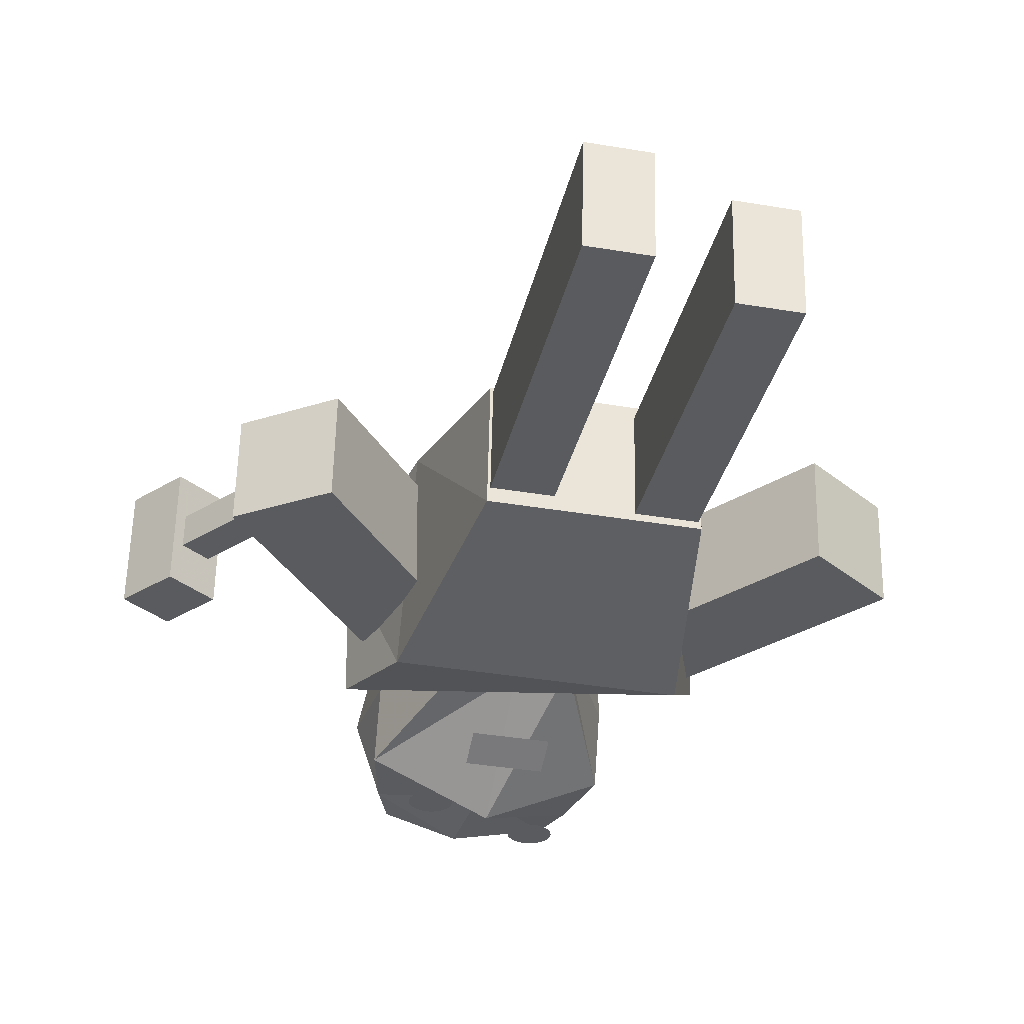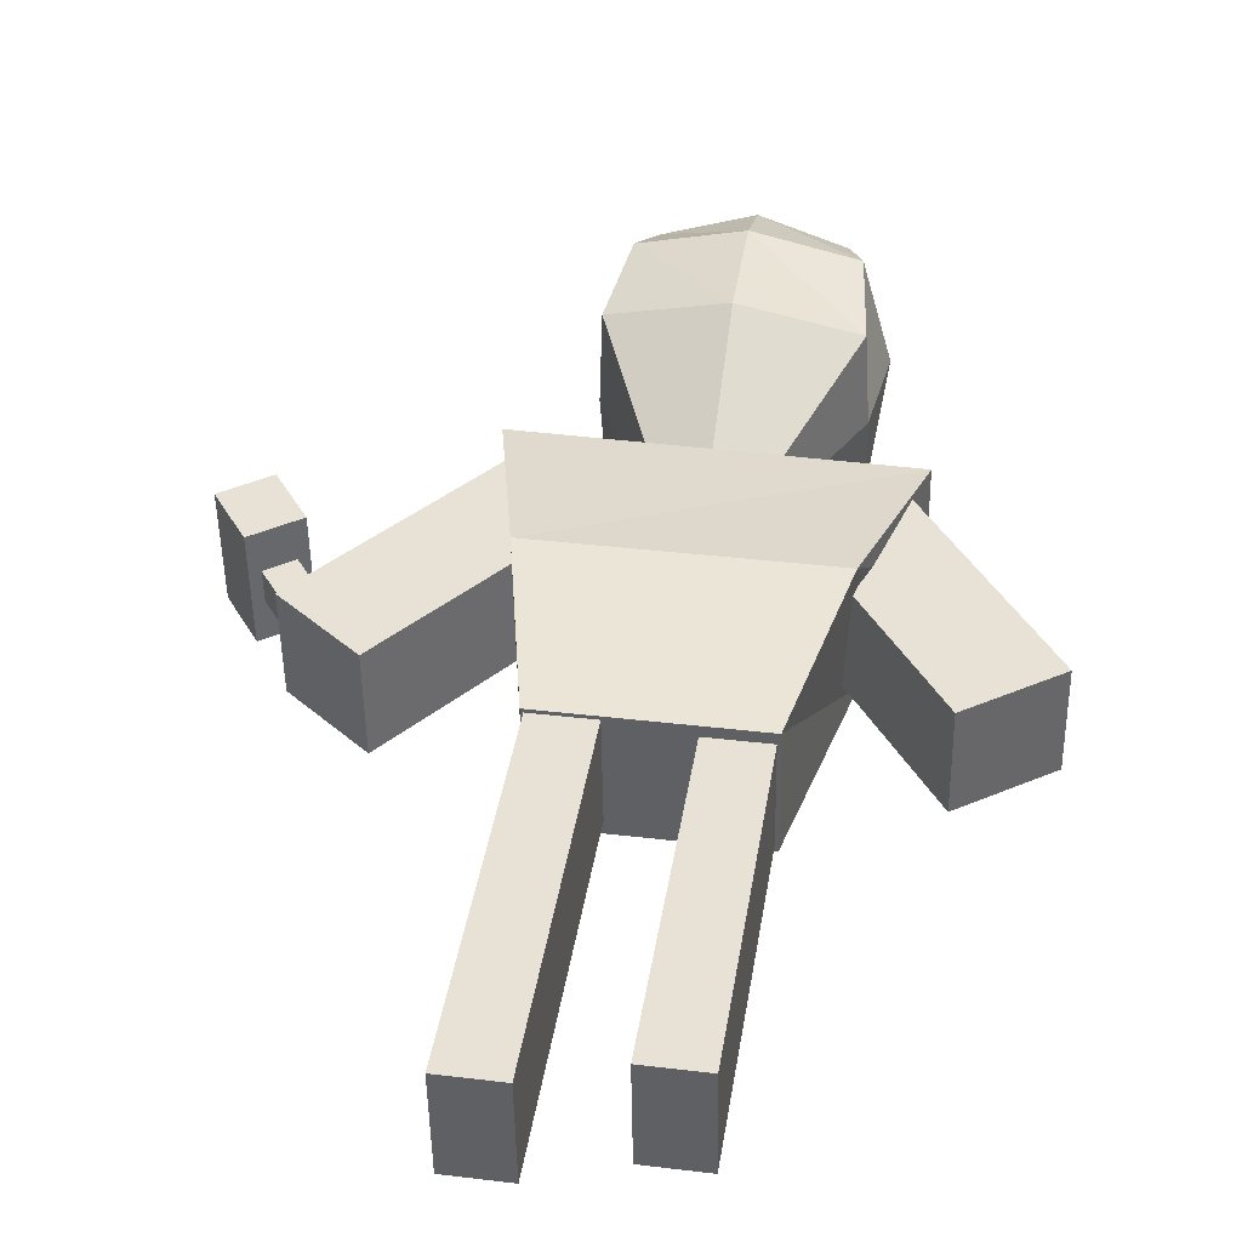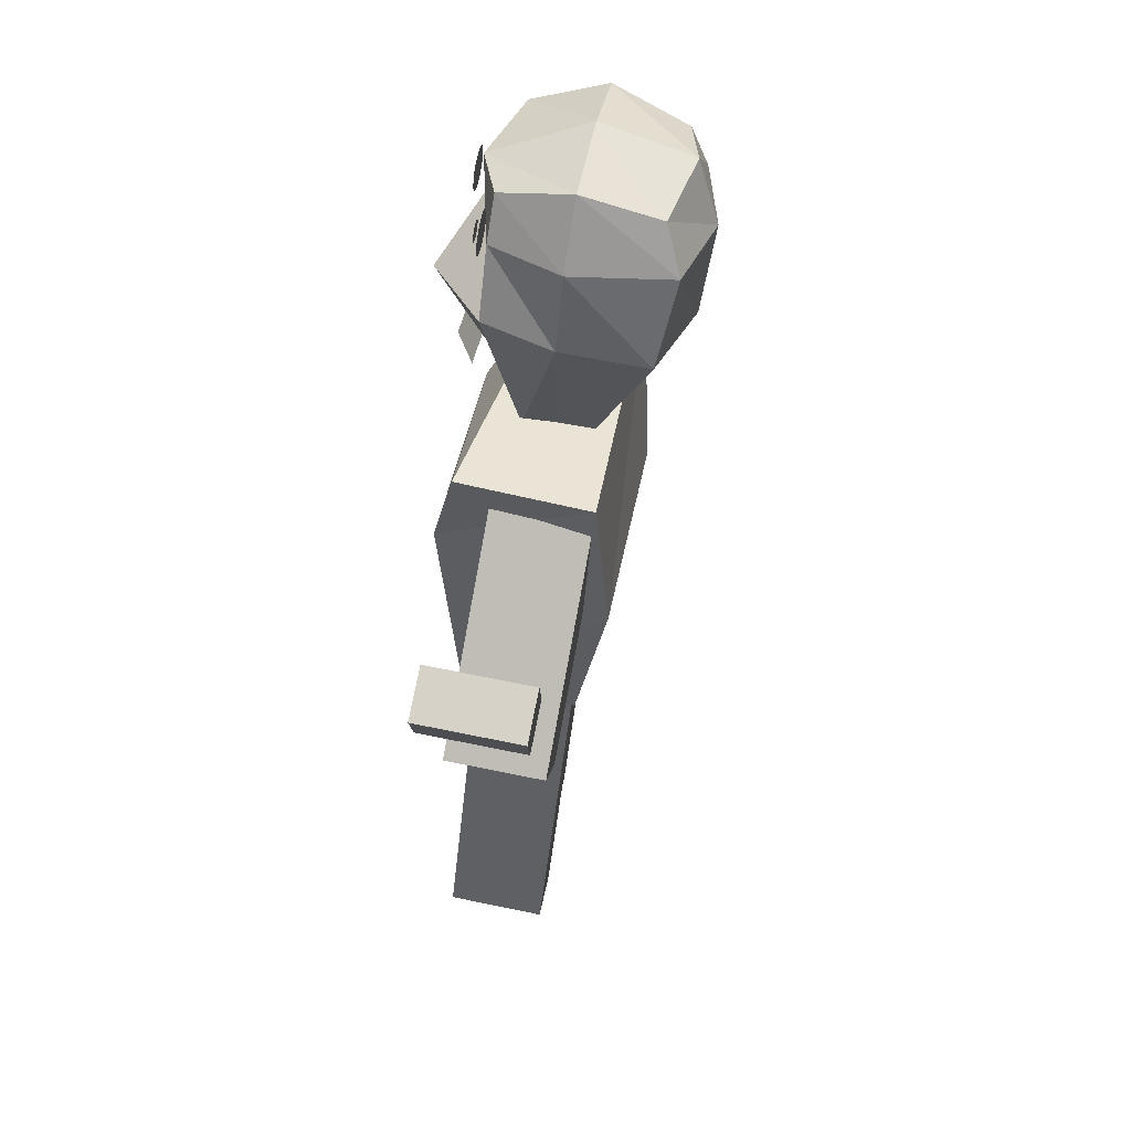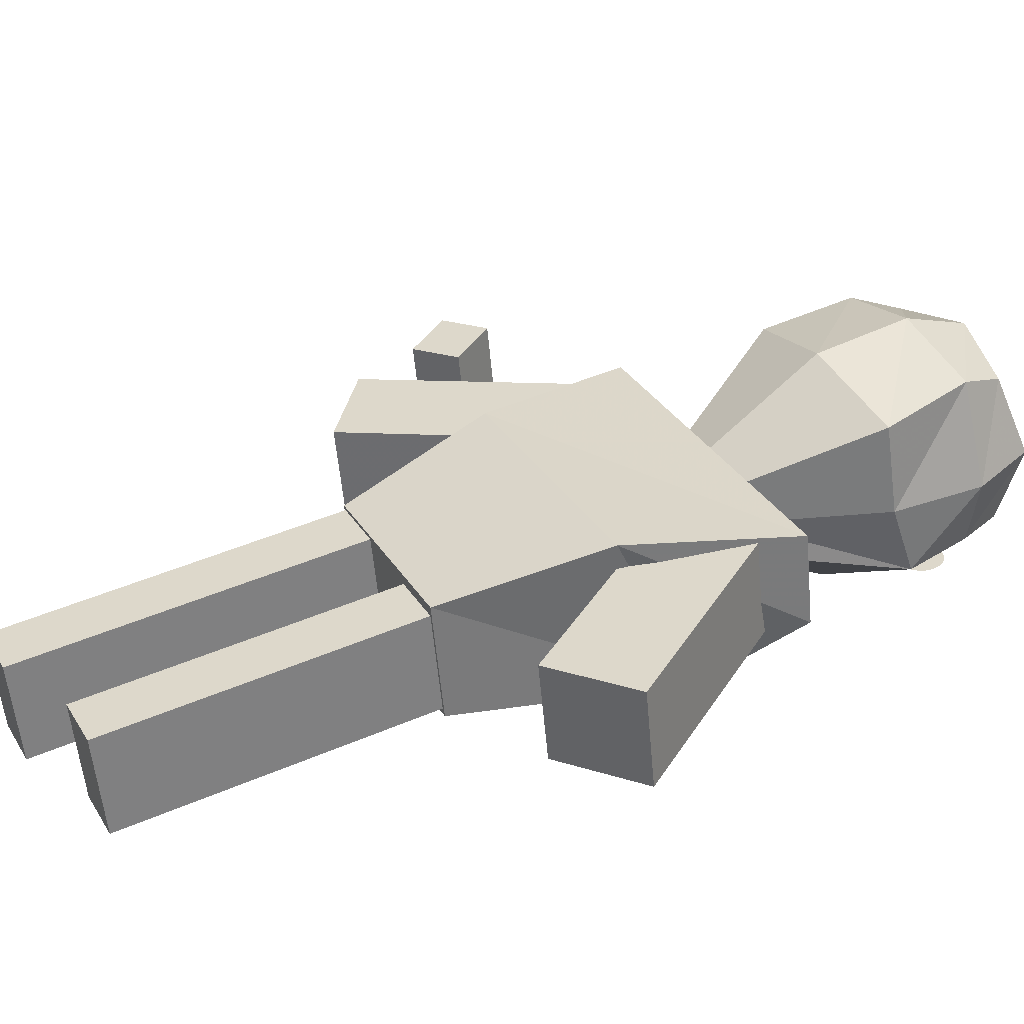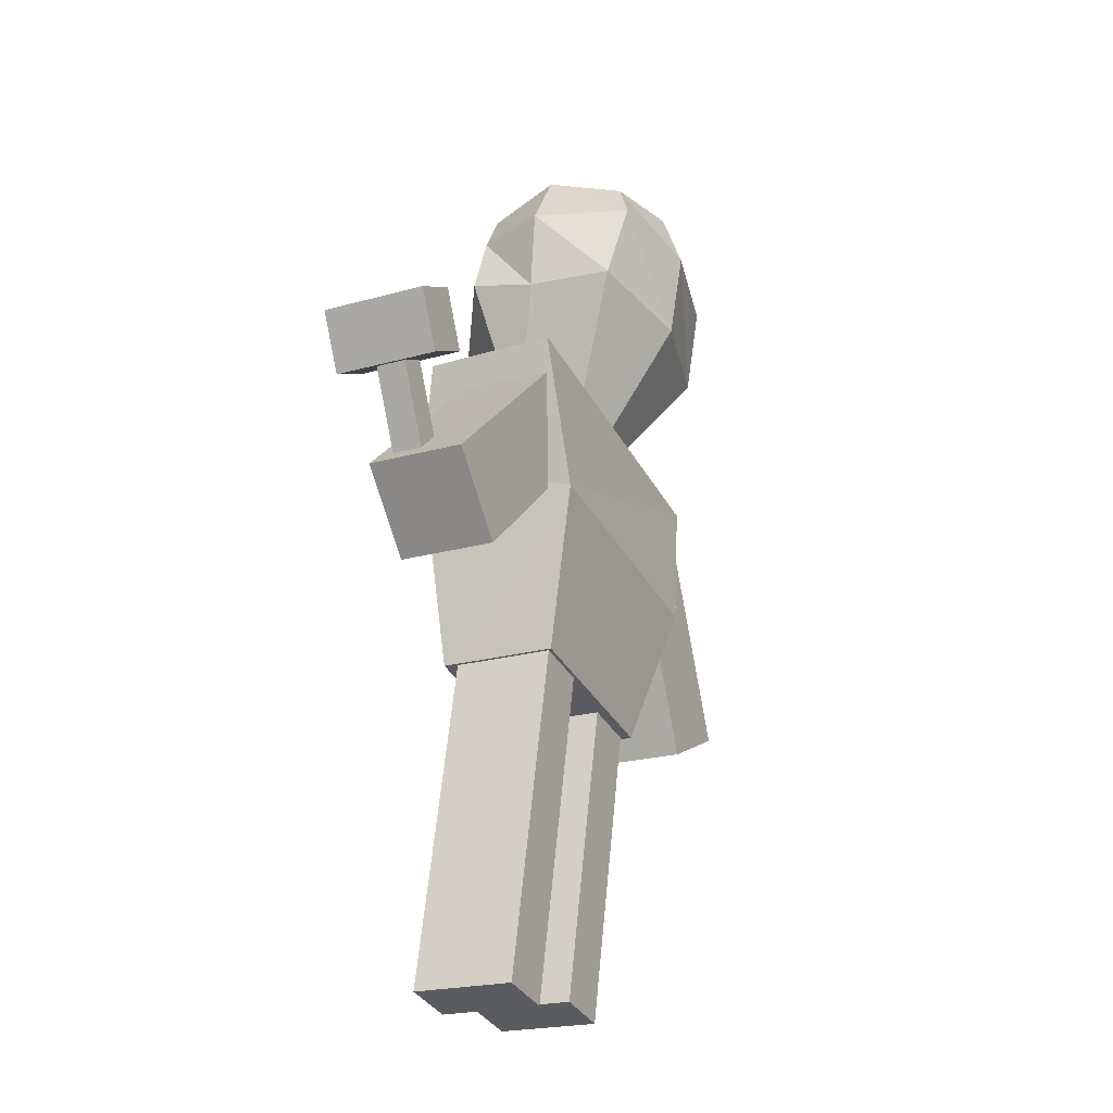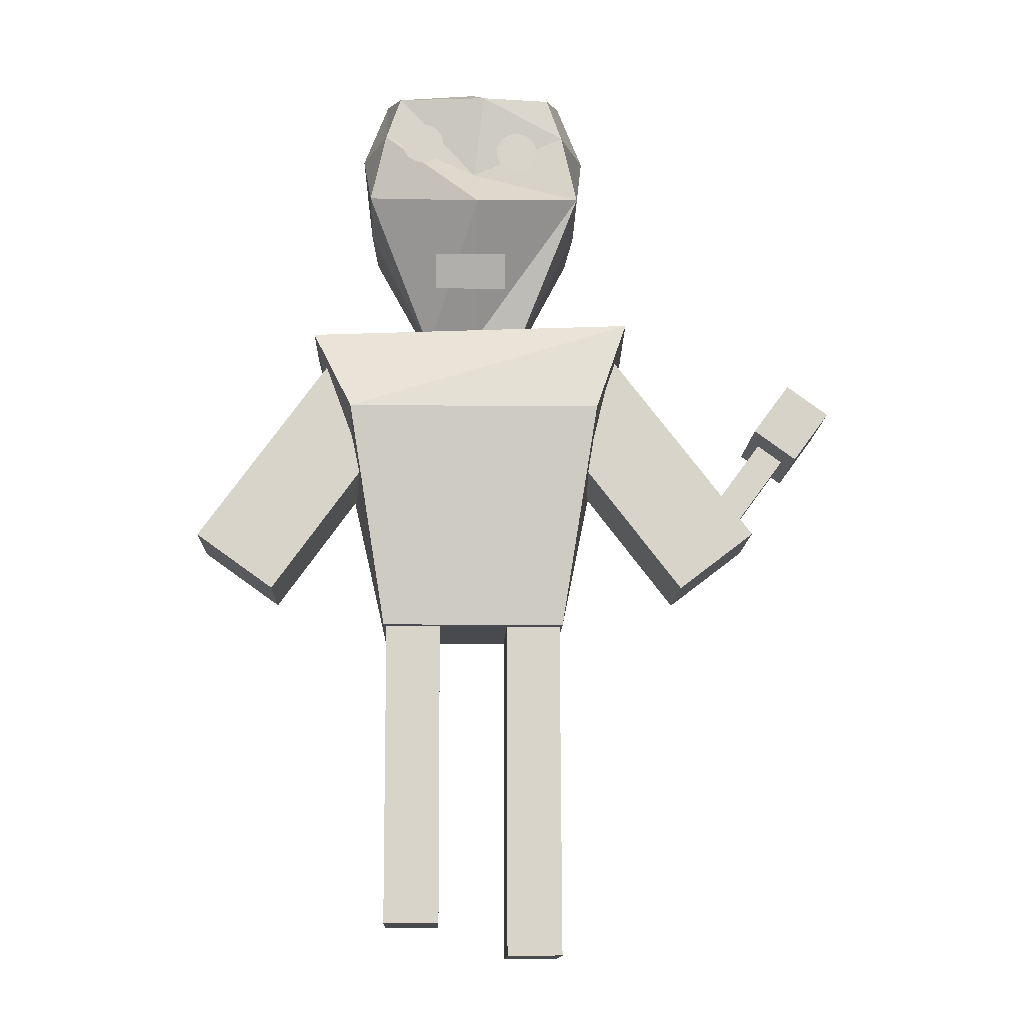
<metadata>
{"format":"obj","ext":"obj","renderer":"f3d","projection":"perspective","resolution":1024,"background":"white","views":[{"elev":-38.2,"azim":168.0,"up":"+Y"},{"elev":35.0,"azim":-170.8,"up":"+Y"},{"elev":41.1,"azim":99.8,"up":"+Z"},{"elev":30.9,"azim":-116.1,"up":"+Y"},{"elev":-34.9,"azim":115.7,"up":"+Z"},{"elev":-7.7,"azim":-2.0,"up":"+Z"}]}
</metadata>
<code>
o Plane
v -0.2523 1.007 2.309
v 0.2044 1.007 2.309
v -0.2523 0.9294 2.525
v 0.2044 0.9294 2.525
f 1 2 4 3
o Circle
v -0.3457 0.9698 3.422
v -0.3721 0.9695 3.42
v -0.3975 0.9688 3.412
v -0.4209 0.9675 3.4
v -0.4415 0.9658 3.383
v -0.4583 0.9637 3.362
v -0.4708 0.9614 3.339
v -0.4785 0.9588 3.314
v -0.4811 0.9562 3.288
v -0.4785 0.9535 3.261
v -0.4708 0.9509 3.236
v -0.4583 0.9486 3.213
v -0.4415 0.9465 3.192
v -0.4209 0.9448 3.176
v -0.3975 0.9436 3.163
v -0.3721 0.9428 3.156
v -0.3457 0.9425 3.153
v -0.3193 0.9428 3.156
v -0.2939 0.9436 3.163
v -0.2705 0.9448 3.176
v -0.25 0.9465 3.192
v -0.2332 0.9486 3.213
v -0.2207 0.9509 3.236
v -0.213 0.9535 3.261
v -0.2104 0.9562 3.288
v -0.213 0.9588 3.314
v -0.2207 0.9614 3.339
v -0.2332 0.9637 3.362
v -0.25 0.9658 3.383
v -0.2705 0.9675 3.4
v -0.2939 0.9688 3.412
v -0.3193 0.9695 3.42
f 6 7 8 9 10 11 12 13 14 15 16 17 18 19 20 21 22 23 24 25 26 27 28 29 30 31 32 33 34 35 36 5
o Cube.007
v 1.552 1.238 0.8096
v 1.552 1.425 0.7906
v 1.703 1.414 0.6794
v 1.703 1.226 0.6983
v 1.941 1.291 1.334
v 1.941 1.478 1.315
v 2.093 1.467 1.204
v 2.093 1.279 1.223
f 41 42 38 37
f 42 43 39 38
f 43 44 40 39
f 44 41 37 40
f 37 38 39 40
f 44 43 42 41
o Cube.004
v -0.5625 0.8056 -1.819
v -0.5625 1.417 -1.884
v -0.2164 1.417 -1.884
v -0.2164 0.8056 -1.819
v -0.5625 1.073 0.7076
v -0.5625 1.684 0.6429
v -0.2164 1.684 0.6429
v -0.2164 1.073 0.7076
f 49 50 46 45
f 50 51 47 46
f 51 52 48 47
f 52 49 45 48
f 45 46 47 48
f 52 51 50 49
o Cube.002
v 1.366 1.089 0.3254
v 1.366 1.691 0.2644
v 1.847 1.728 0.6301
v 1.847 1.126 0.6911
v 0.442 1.211 1.529
v 0.442 1.813 1.468
v 0.923 1.85 1.833
v 0.923 1.248 1.894
f 57 58 54 53
f 58 59 55 54
f 59 60 56 55
f 60 57 53 56
f 53 54 55 56
f 60 59 58 57
o Cube.001
v -0.58 0.9638 0.07118
v -0.58 1.681 -0.00148
v 0.58 1.681 -0.00148
v 0.58 0.9638 0.07118
v -1.068 1.283 2.049
v -1.068 1.851 1.992
v 1.04 1.876 1.989
v 1.009 1.047 2.073
v -0.8049 0.8775 1.496
v -0.8049 1.921 0.9794
v 0.8049 1.921 0.9794
v 0.8049 0.8775 1.496
f 69 70 62 61
f 70 71 63 62
f 71 72 64 63
f 72 69 61 64
f 61 62 63 64
f 68 67 66 65
f 68 65 69 72
f 67 68 72 71
f 66 67 71 70
f 65 66 70 69
o Cube
v 0.6682 2.13 2.743
v 0.695 1.162 2.964
v -0.695 1.162 2.964
v -0.6682 2.13 2.743
v 0.4981 2.156 3.593
v 0.4981 1.224 3.673
v -0.4981 1.224 3.673
v -0.4981 2.156 3.593
v 0.695 1.585 2.813
v -0.695 1.585 2.813
v 0.5939 1.684 3.769
v -0.5939 1.684 3.769
v 0.5939 2.251 3.295
v 0.5939 1.194 3.402
v -0.5939 1.194 3.402
v -0.5939 2.251 3.295
v -0.7573 1.642 3.357
v 0.7573 1.642 3.357
v 0.000112 2.292 2.685
v 0.01861 0.7567 2.84
v 0.000398 2.261 3.693
v 0.0662 1.08 3.645
v 0.000398 1.694 3.868
v 0.000398 2.384 3.282
v 0.000398 1.087 3.108
v 0.2908 1.743 1.983
v 0.3024 1.314 1.991
v -0.2994 1.313 1.975
v -0.2878 1.743 1.983
v 0.3024 1.507 2.013
v -0.2994 1.507 2.013
v 0.001383 1.813 1.958
v 0.009398 1.258 2.014
v 0.001383 1.503 1.979
f 73 81 102 98
f 95 84 79 94
f 90 83 78 86
f 97 94 79 87
f 89 84 80 88
f 96 91 76 88
f 87 79 84 89
f 85 77 83 90
f 93 80 84 95
f 75 82 103 100
f 73 85 90 81
f 75 87 89 82
f 93 96 88 80
f 82 89 88 76
f 92 97 87 75
f 81 90 86 74
f 74 86 97 92
f 77 85 96 93
f 91 73 98 104
f 77 93 95 83
f 85 73 91 96
f 86 78 94 97
f 83 95 94 78
f 74 92 105 99
f 106 105 100 103
f 104 106 103 101
f 98 102 106 104
f 102 99 105 106
f 82 76 101 103
f 92 75 100 105
f 76 91 104 101
f 81 74 99 102
o Cube.003
v -1.808 1.124 0.672
v -1.808 1.727 0.611
v -1.317 1.691 0.2586
v -1.317 1.089 0.3196
v -0.9182 1.249 1.9
v -0.9182 1.851 1.839
v -0.4272 1.815 1.487
v -0.4272 1.213 1.548
f 111 112 108 107
f 112 113 109 108
f 113 114 110 109
f 114 111 107 110
f 107 108 109 110
f 114 113 112 111
o Cube.005
v 0.2182 0.8273 -2.022
v 0.2182 1.439 -2.087
v 0.5643 1.439 -2.087
v 0.5643 0.8273 -2.022
v 0.2182 1.095 0.5043
v 0.2182 1.706 0.4395
v 0.5643 1.706 0.4395
v 0.5643 1.095 0.5043
f 119 120 116 115
f 120 121 117 116
f 121 122 118 117
f 122 119 115 118
f 115 116 117 118
f 122 121 120 119
o Cube.008
v 1.867 1.712 1.305
v 2.093 1.742 1.61
v 2.353 1.723 1.419
v 2.127 1.693 1.114
v 1.867 1.06 1.37
v 2.093 1.09 1.675
v 2.352 1.071 1.484
v 2.126 1.041 1.179
f 127 128 124 123
f 128 129 125 124
f 129 130 126 125
f 130 127 123 126
f 123 124 125 126
f 130 129 128 127
o Circle.001
v 0.287 1.114 3.408
v 0.2606 1.114 3.405
v 0.2352 1.113 3.397
v 0.2118 1.112 3.385
v 0.1913 1.11 3.368
v 0.1745 1.108 3.348
v 0.162 1.106 3.325
v 0.1543 1.103 3.299
v 0.1517 1.101 3.273
v 0.1543 1.098 3.247
v 0.162 1.095 3.221
v 0.1745 1.093 3.198
v 0.1913 1.091 3.178
v 0.2118 1.089 3.161
v 0.2352 1.088 3.149
v 0.2606 1.087 3.141
v 0.287 1.087 3.138
v 0.3134 1.087 3.141
v 0.3388 1.088 3.149
v 0.3622 1.089 3.161
v 0.3828 1.091 3.178
v 0.3996 1.093 3.198
v 0.4121 1.095 3.221
v 0.4198 1.098 3.247
v 0.4224 1.101 3.273
v 0.4198 1.103 3.299
v 0.4121 1.106 3.325
v 0.3996 1.108 3.348
v 0.3828 1.11 3.368
v 0.3622 1.112 3.385
v 0.3388 1.113 3.397
v 0.3134 1.114 3.405
f 132 133 134 135 136 137 138 139 140 141 142 143 144 145 146 147 148 149 150 151 152 153 154 155 156 157 158 159 160 161 162 131
o Circle.002
v -0.3434 0.9522 3.354
v -0.3563 0.9521 3.353
v -0.3687 0.9517 3.349
v -0.3801 0.9511 3.343
v -0.3901 0.9503 3.335
v -0.3984 0.9493 3.325
v -0.4045 0.9481 3.313
v -0.4082 0.9469 3.301
v -0.4095 0.9456 3.288
v -0.4082 0.9443 3.275
v -0.4045 0.943 3.263
v -0.3984 0.9419 3.252
v -0.3901 0.9408 3.242
v -0.3801 0.94 3.233
v -0.3687 0.9394 3.227
v -0.3563 0.939 3.224
v -0.3434 0.9389 3.222
v -0.3305 0.939 3.224
v -0.3181 0.9394 3.227
v -0.3067 0.94 3.233
v -0.2967 0.9408 3.242
v -0.2885 0.9419 3.252
v -0.2824 0.943 3.263
v -0.2786 0.9443 3.275
v -0.2773 0.9456 3.288
v -0.2786 0.9469 3.301
v -0.2824 0.9481 3.313
v -0.2885 0.9493 3.325
v -0.2967 0.9503 3.335
v -0.3067 0.9511 3.343
v -0.3181 0.9517 3.349
v -0.3305 0.9521 3.353
f 164 165 166 167 168 169 170 171 172 173 174 175 176 177 178 179 180 181 182 183 184 185 186 187 188 189 190 191 192 193 194 163
o Circle.003
v 0.2805 1.072 3.342
v 0.2677 1.072 3.34
v 0.2553 1.072 3.337
v 0.2438 1.071 3.331
v 0.2338 1.071 3.322
v 0.2256 1.07 3.313
v 0.2195 1.068 3.301
v 0.2157 1.067 3.289
v 0.2145 1.066 3.276
v 0.2157 1.065 3.263
v 0.2195 1.063 3.251
v 0.2256 1.062 3.239
v 0.2338 1.061 3.229
v 0.2438 1.06 3.221
v 0.2553 1.06 3.215
v 0.2677 1.059 3.211
v 0.2805 1.059 3.21
v 0.2934 1.059 3.211
v 0.3058 1.06 3.215
v 0.3173 1.06 3.221
v 0.3273 1.061 3.229
v 0.3355 1.062 3.239
v 0.3416 1.063 3.251
v 0.3454 1.065 3.263
v 0.3466 1.066 3.276
v 0.3454 1.067 3.289
v 0.3416 1.068 3.301
v 0.3355 1.07 3.313
v 0.3273 1.071 3.322
v 0.3173 1.071 3.331
v 0.3058 1.072 3.337
v 0.2934 1.072 3.34
f 196 197 198 199 200 201 202 203 204 205 206 207 208 209 210 211 212 213 214 215 216 217 218 219 220 221 222 223 224 225 226 195

</code>
